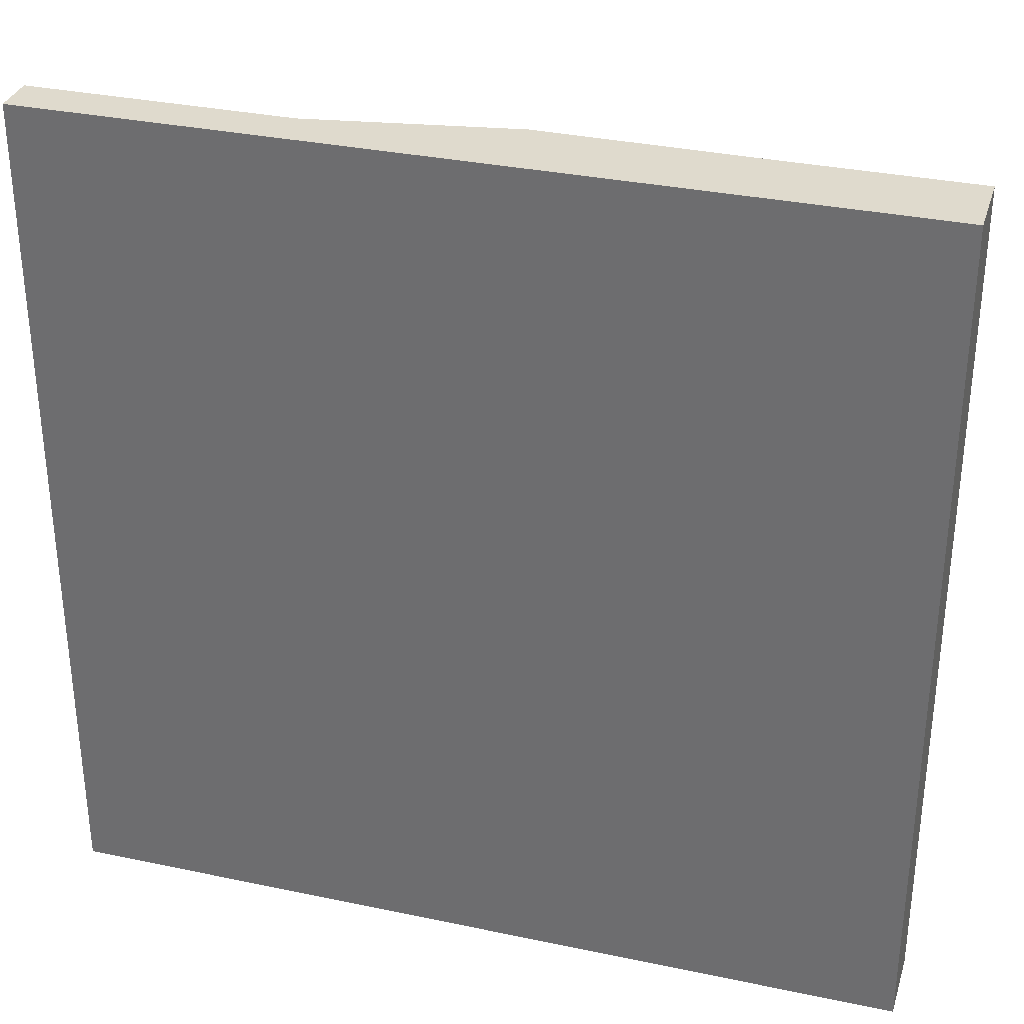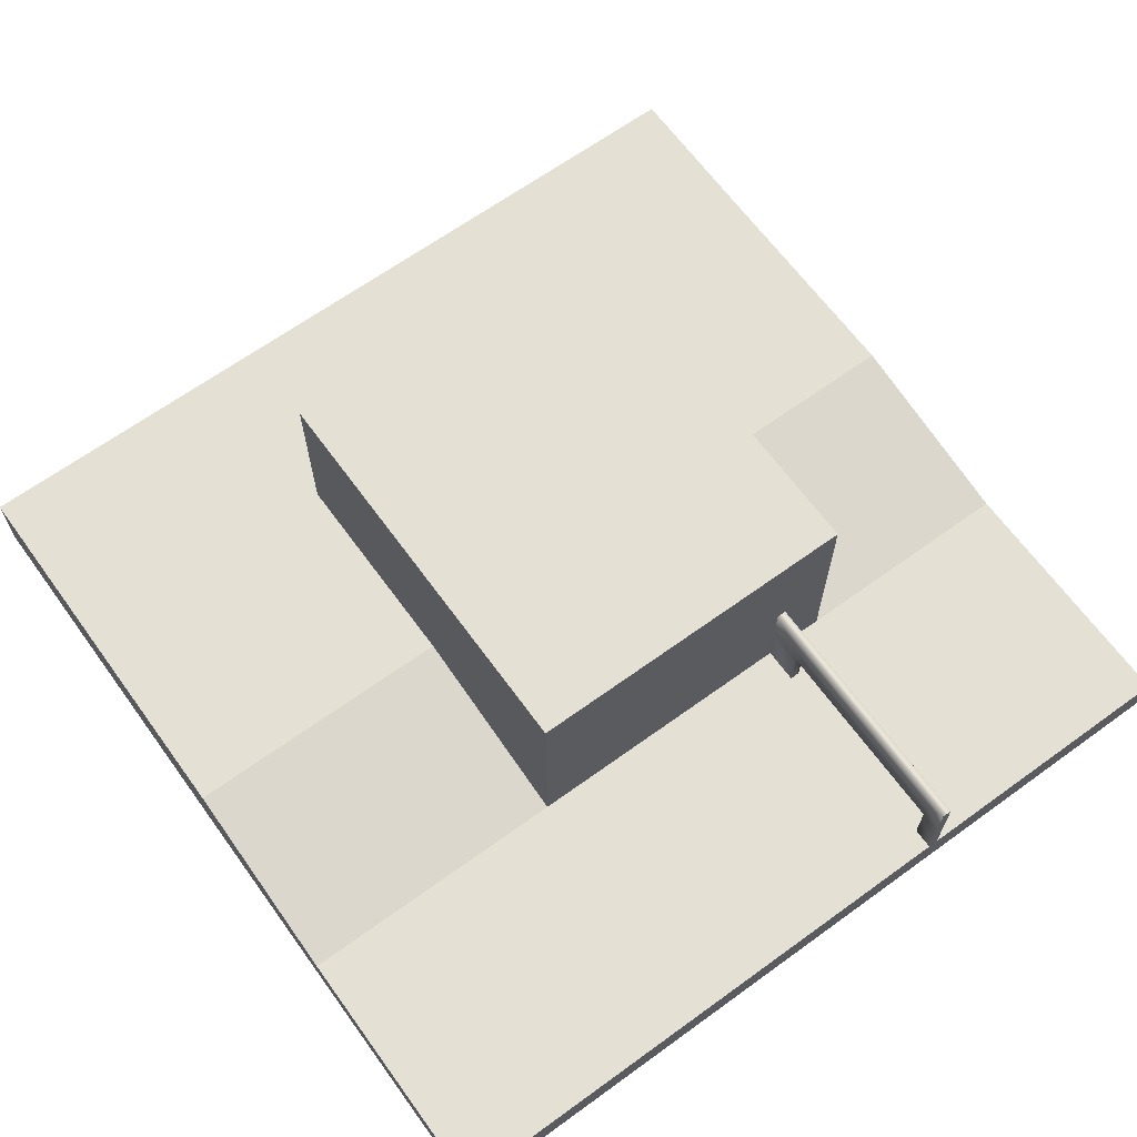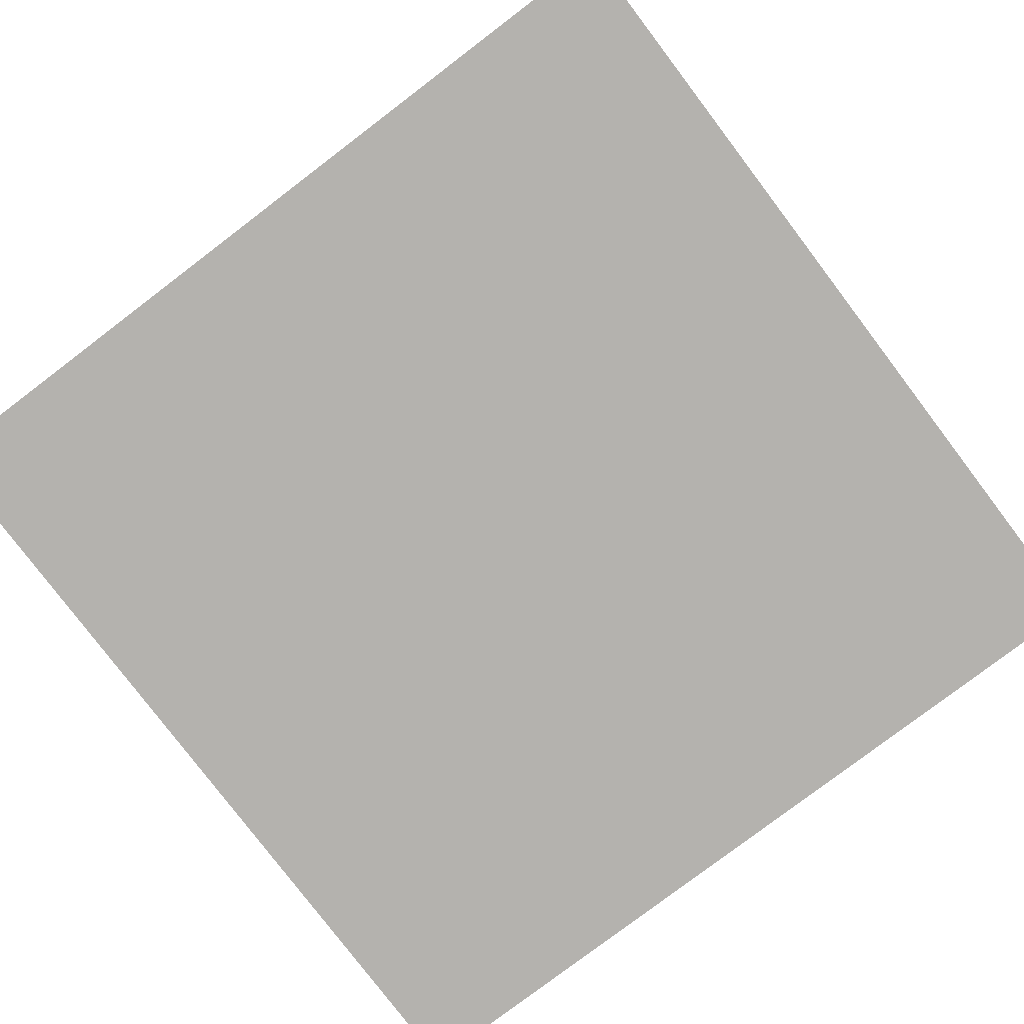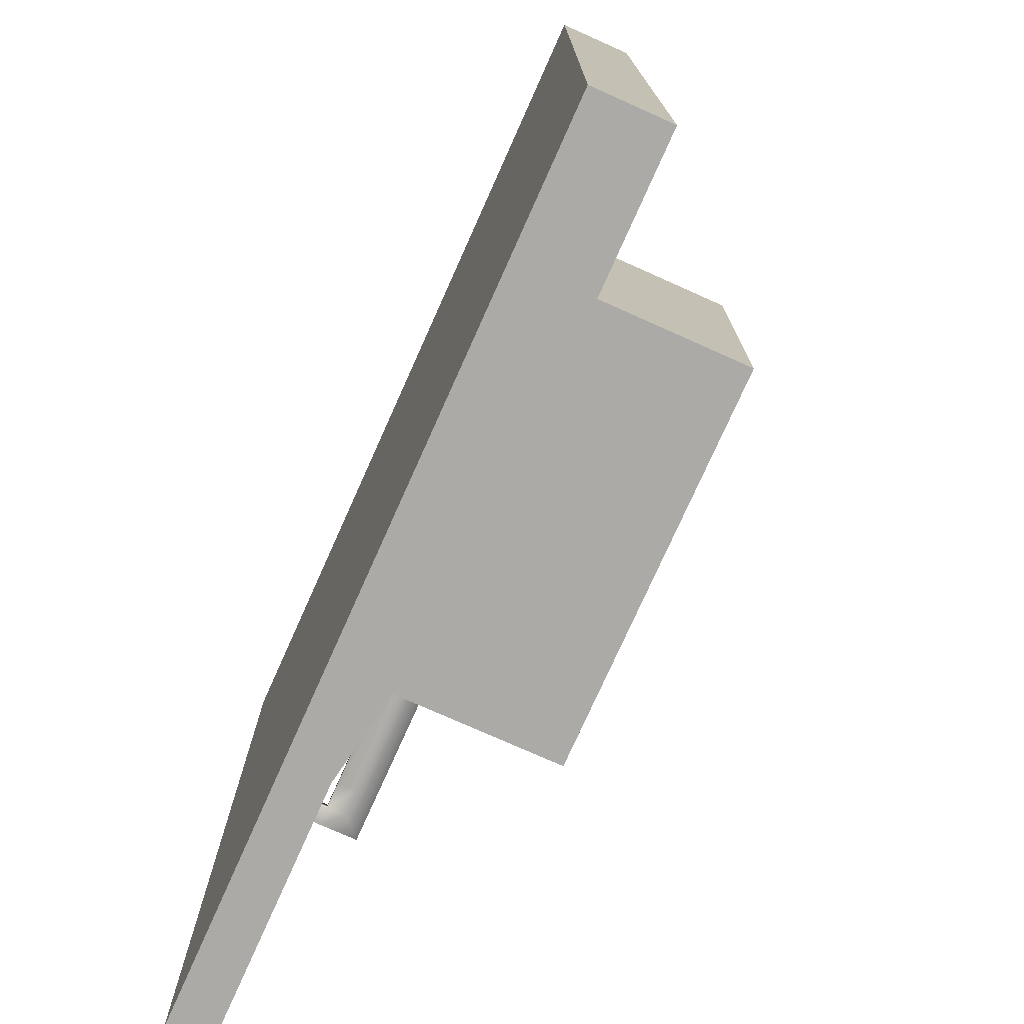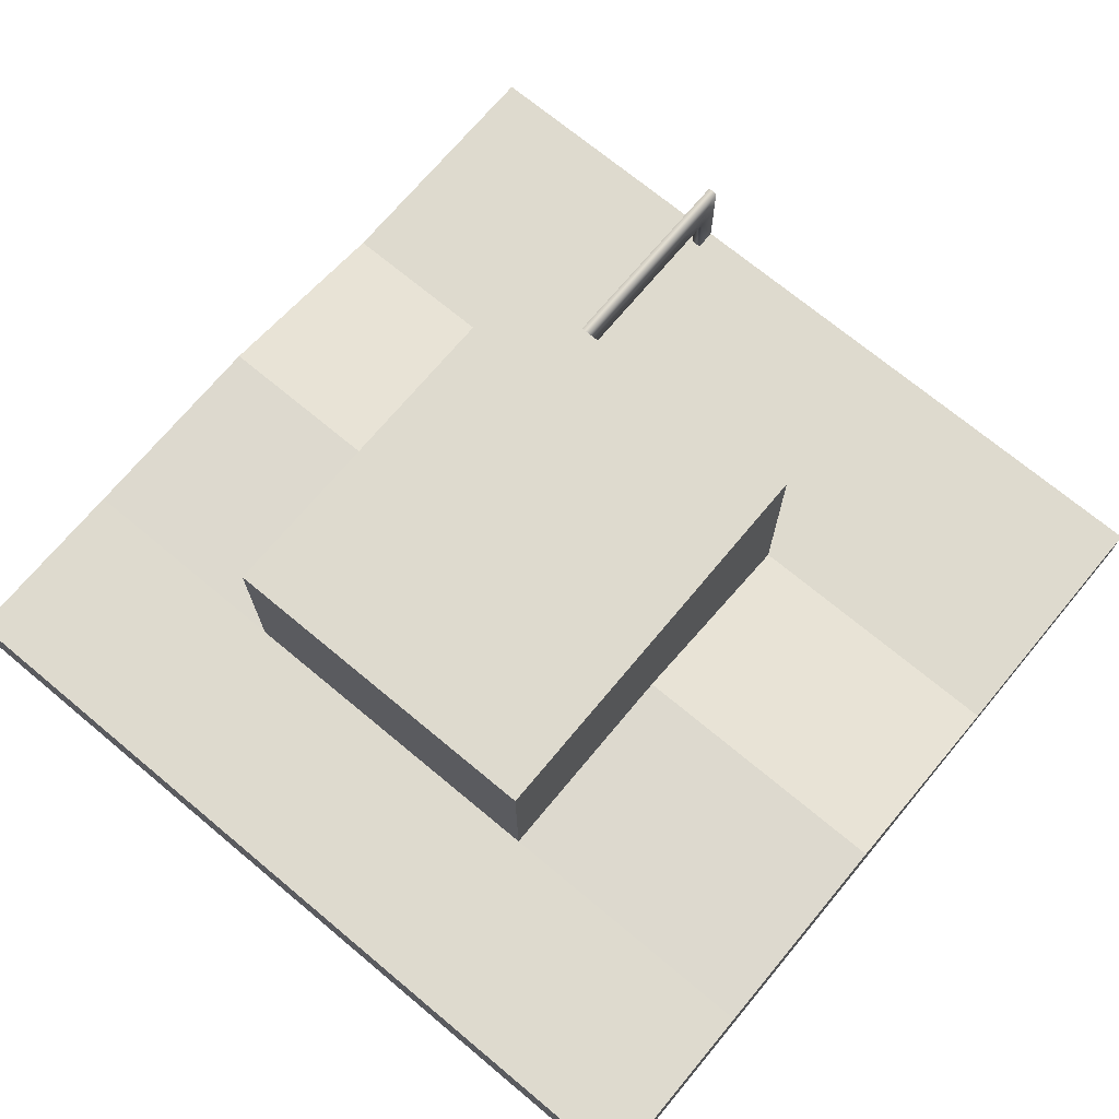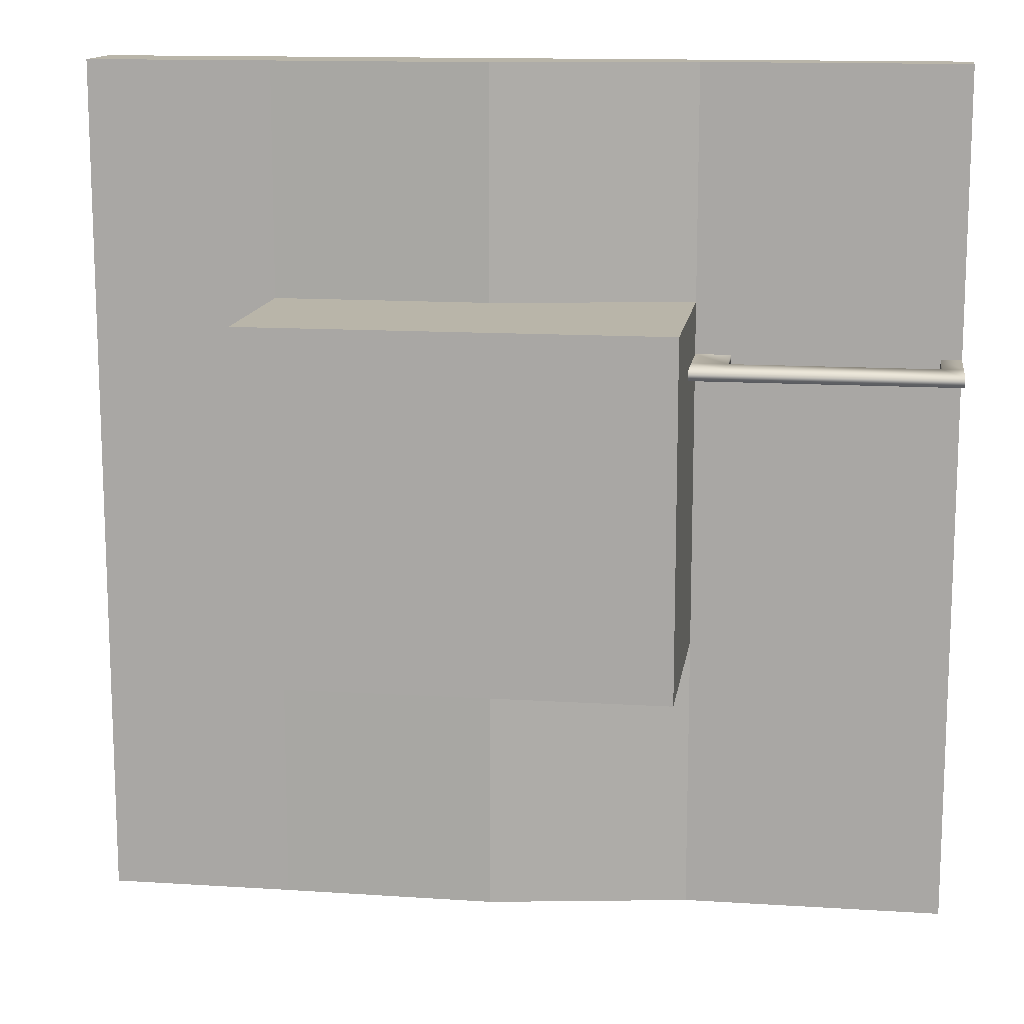
<metadata>
{"format":"obj","ext":"obj","renderer":"f3d","projection":"perspective","resolution":1024,"background":"white","views":[{"elev":32.8,"azim":16.3,"up":"+Z"},{"elev":65.8,"azim":-126.0,"up":"+Y"},{"elev":-79.8,"azim":127.2,"up":"+Y"},{"elev":-75.8,"azim":65.9,"up":"+Z"},{"elev":71.2,"azim":129.8,"up":"+Y"},{"elev":13.4,"azim":-171.8,"up":"+Z"}]}
</metadata>
<code>
o Cube.000
v 114.1 35 -69.86
v -79.23 20 -69.86
v -79.23 120 -69.86
v 114.1 120 -69.86
v -79.23 20 7.522
v -79.23 20 91.89
v -79.23 120 91.89
v -79.23 120 7.522
v 114.1 35 7.522
v 114.1 120 7.522
v 114.1 35 91.89
v 114.1 120 91.89
v -79.23 20 -31.17
v 200 35 -69.86
v 200 35 -200
v 114.1 35 -200
v 114.1 35 200
v 200 35 200
v 200 35 91.89
v -200 20 -69.86
v -79.23 20 -200
v -200 20 -200
v -200 20 200
v -79.23 20 200
v -200 20 91.89
v 14.02 35.92 -69.86
v 14.02 35.92 -200
v 14.02 35.92 200
v 14.02 35.92 91.89
v 200 35 7.522
v -200 20 -31.17
v -200 20 7.522
v 114.1 3.3e-05 -69.86
v 114.1 9.9e-05 -200
v 200 9.9e-05 -200
v 200 3.3e-05 -69.86
v 114.1 -9.9e-05 200
v 200 -9.9e-05 200
v -200 -4.5e-05 91.89
v -200 -9.9e-05 200
v -79.23 9.9e-05 -200
v -200 9.9e-05 -200
v -200 -3e-06 7.522
v 200 -4.5e-05 91.89
v 114.1 -4.5e-05 91.89
v -200 3.3e-05 -69.86
v 200 -3e-06 7.522
v 114.1 -3e-06 7.522
v 14.02 -3e-06 7.522
v 14.02 3.3e-05 -69.86
v 14.02 -9.9e-05 200
v 14.02 -4.5e-05 91.89
v 14.02 9.9e-05 -200
v -79.23 3.3e-05 -69.86
v -79.23 -9.9e-05 200
v -79.23 -4.5e-05 91.89
v -79.23 -3e-06 7.522
f 14 15 16
f 18 19 11
f 2 21 22
f 24 6 25
f 1 16 27
f 26 27 21
f 17 11 29
f 28 29 6
f 1 14 16
f 17 18 11
f 20 2 22
f 23 24 25
f 26 1 27
f 2 26 21
f 28 17 29
f 24 28 6
f 1 2 3
f 6 7 8
f 9 1 4
f 11 12 7
f 9 10 12
f 13 8 3
f 4 1 3
f 5 6 8
f 10 9 4
f 6 11 7
f 11 9 12
f 3 2 13
f 13 5 8
f 34 35 36
f 38 18 17
f 35 15 14
f 40 23 25
f 42 22 21
f 39 25 32
f 44 19 18
f 45 44 38
f 42 46 20
f 36 14 30
f 33 36 47
f 50 33 48
f 52 45 37
f 34 16 15
f 51 37 17
f 53 34 33
f 42 41 54
f 55 24 23
f 39 56 55
f 46 54 57
f 53 41 21
f 53 27 16
f 41 53 50
f 51 28 24
f 56 52 51
f 54 50 49
f 29 11 6
f 26 2 1
f 57 49 52
f 43 57 56
f 49 48 45
f 48 47 44
f 47 30 19
f 43 31 46
f 3 8 10
f 8 7 12
f 33 34 36
f 37 38 17
f 36 35 14
f 39 40 25
f 41 42 21
f 43 39 32
f 38 44 18
f 37 45 38
f 22 42 20
f 47 36 30
f 48 33 47
f 49 50 48
f 51 52 37
f 35 34 15
f 28 51 17
f 50 53 33
f 46 42 54
f 40 55 23
f 40 39 55
f 43 46 57
f 27 53 21
f 34 53 16
f 54 41 50
f 55 51 24
f 55 56 51
f 57 54 49
f 56 57 52
f 39 43 56
f 52 49 45
f 45 48 44
f 44 47 19
f 20 46 31
f 43 32 31
f 4 3 10
f 10 8 12
f 30 14 1
f 20 31 13
f 6 5 32
f 19 30 9
f 32 5 13
f 9 30 1
f 2 20 13
f 25 6 32
f 11 19 9
f 31 32 13
o Cube.002
v -200 20 80.49
v -79.23 20 80.49
v -200 20 80.49
v -79.23 20 80.49
v -200 20 63.3
v -200 20 67.85
v -79.23 20 63.3
v -79.23 20 67.85
v -190.4 20 63.3
v -95.6 20 63.3
v -190.4 20 67.85
v -95.6 20 67.85
v -200 44.61 63.3
v -200 44.61 67.85
v -79.23 44.61 63.3
v -79.23 44.61 67.85
v -95.6 44.61 63.3
v -95.6 44.61 67.85
v -190.4 44.61 63.3
v -190.4 44.61 67.85
v -200 64.61 63.3
v -200 64.61 67.85
v -79.23 64.61 63.3
v -79.23 64.61 67.85
v -95.6 64.61 63.3
v -95.6 64.61 67.85
v -190.4 64.61 63.3
v -190.4 64.61 67.85
v -190.4 54.61 63.3
v -95.6 54.61 63.3
v -143 44.61 63.3
v -143 64.61 63.3
v -143 54.61 63.3
v -110.2 44.61 63.3
v -126 44.61 63.3
v -110.2 64.61 63.3
v -126 64.61 63.3
v -110.2 54.61 63.3
v -126 54.61 63.3
v -160.7 44.61 63.3
v -175.7 44.61 63.3
v -160.7 64.61 63.3
v -175.7 64.61 63.3
v -160.7 54.61 63.3
v -175.7 54.61 63.3
f 77 88 75
f 89 99 85
f 87 74 91
f 75 83 85
f 89 90 101
f 93 95 96
f 96 92 88
f 100 102 86
f 101 97 98
f 74 75 91
f 77 76 98
f 98 97 77
f 88 92 75
f 91 75 92
f 77 97 88
f 85 83 89
f 82 93 83
f 94 89 83
f 99 100 85
f 83 93 94
f 100 84 85
f 95 87 91
f 77 75 85
f 99 89 101
f 94 93 96
f 90 96 88
f 84 100 86
f 102 101 98
f 64 72 73
f 63 71 70
f 71 79 78
f 72 80 81
f 65 64 73
f 62 63 70
f 70 71 78
f 73 72 81
f 67 74 72
f 66 76 77
f 87 82 80
f 78 84 86
f 69 75 74
f 65 73 75
f 68 77 71
f 62 70 76
f 78 79 85
f 82 83 81
f 77 85 79
f 73 81 83
f 64 67 72
f 68 66 77
f 80 72 87
f 74 87 72
f 86 76 70
f 70 78 86
f 67 69 74
f 69 65 75
f 63 68 71
f 66 62 76
f 84 78 85
f 80 82 81
f 71 77 79
f 75 73 83
f 90 88 97
f 82 87 95
f 94 96 90
f 95 91 92
f 99 101 102
f 102 98 76
f 101 90 97
f 93 82 95
f 89 94 90
f 96 95 92
f 100 99 102
f 86 102 76
l 61 59
l 58 60

</code>
